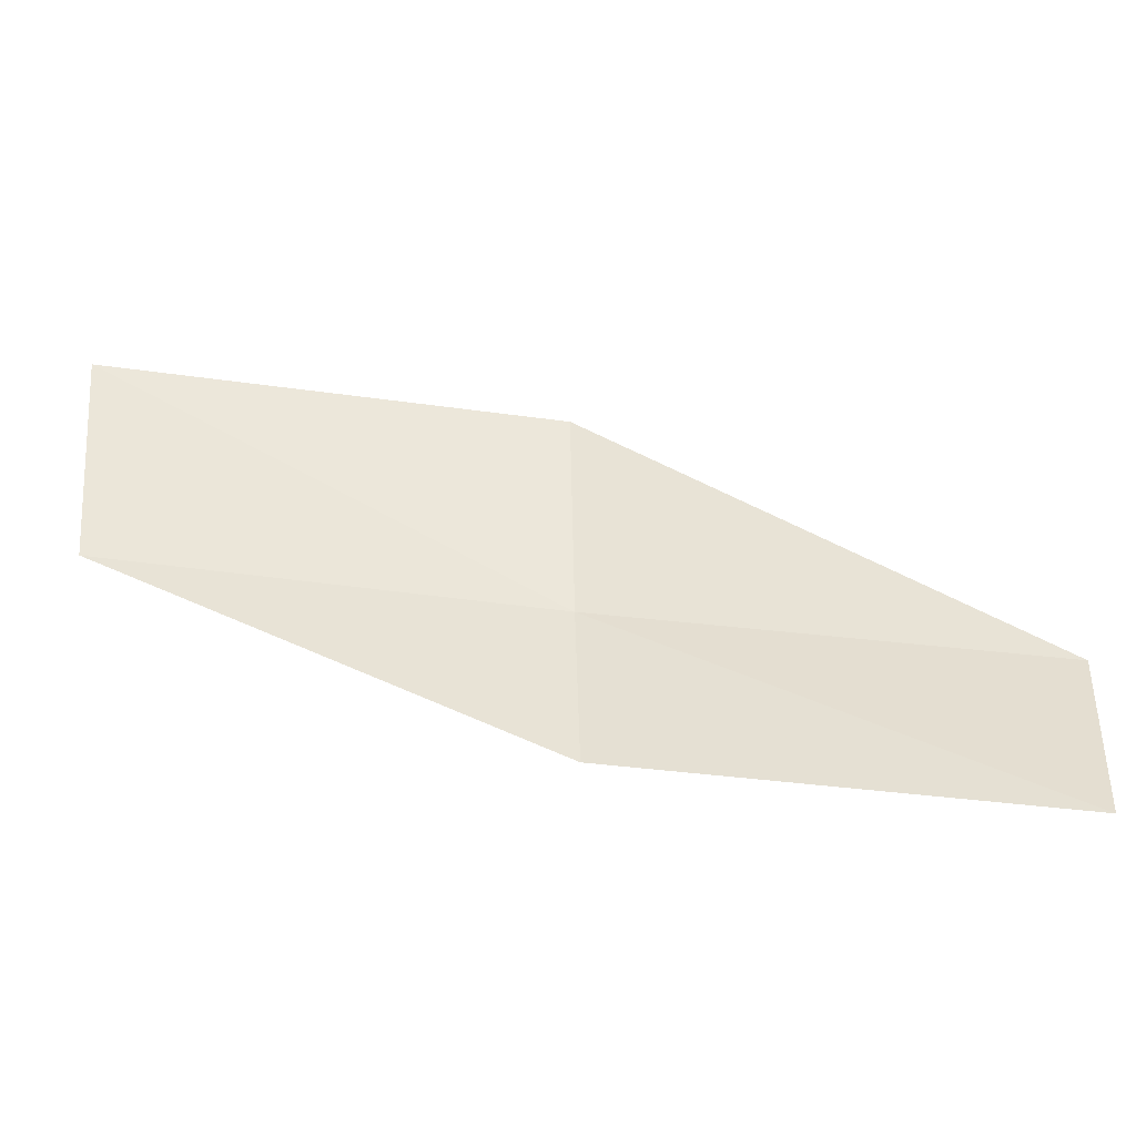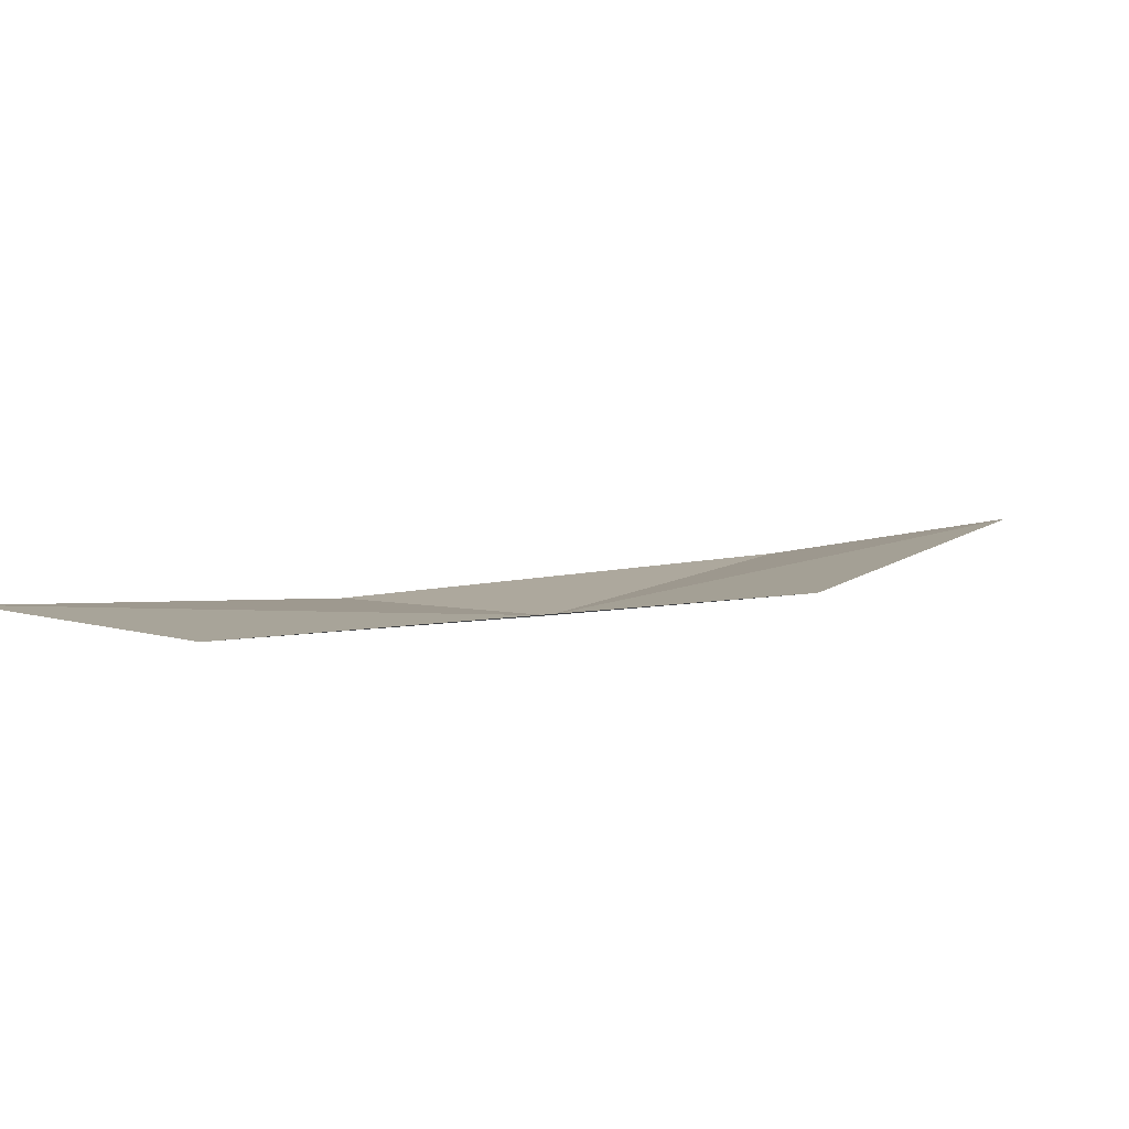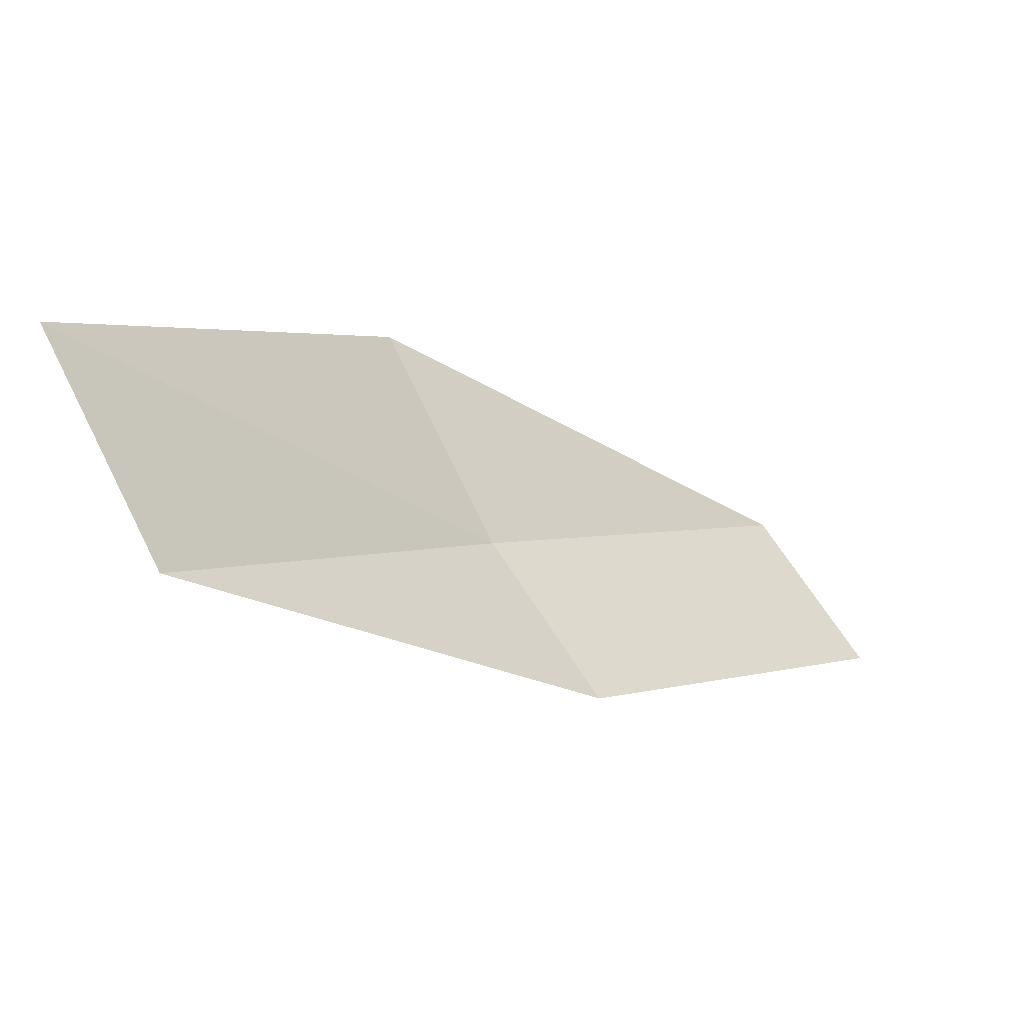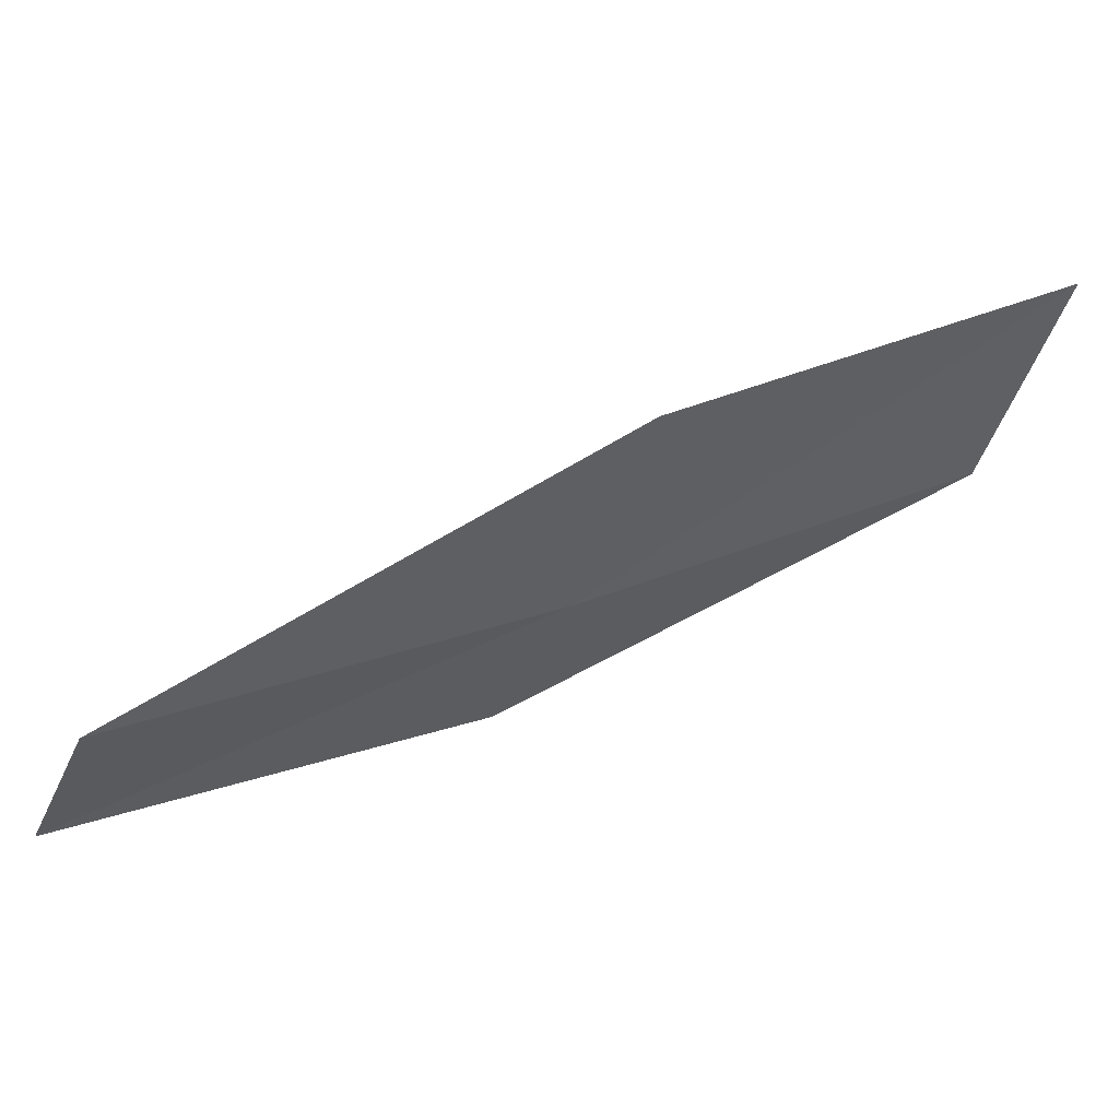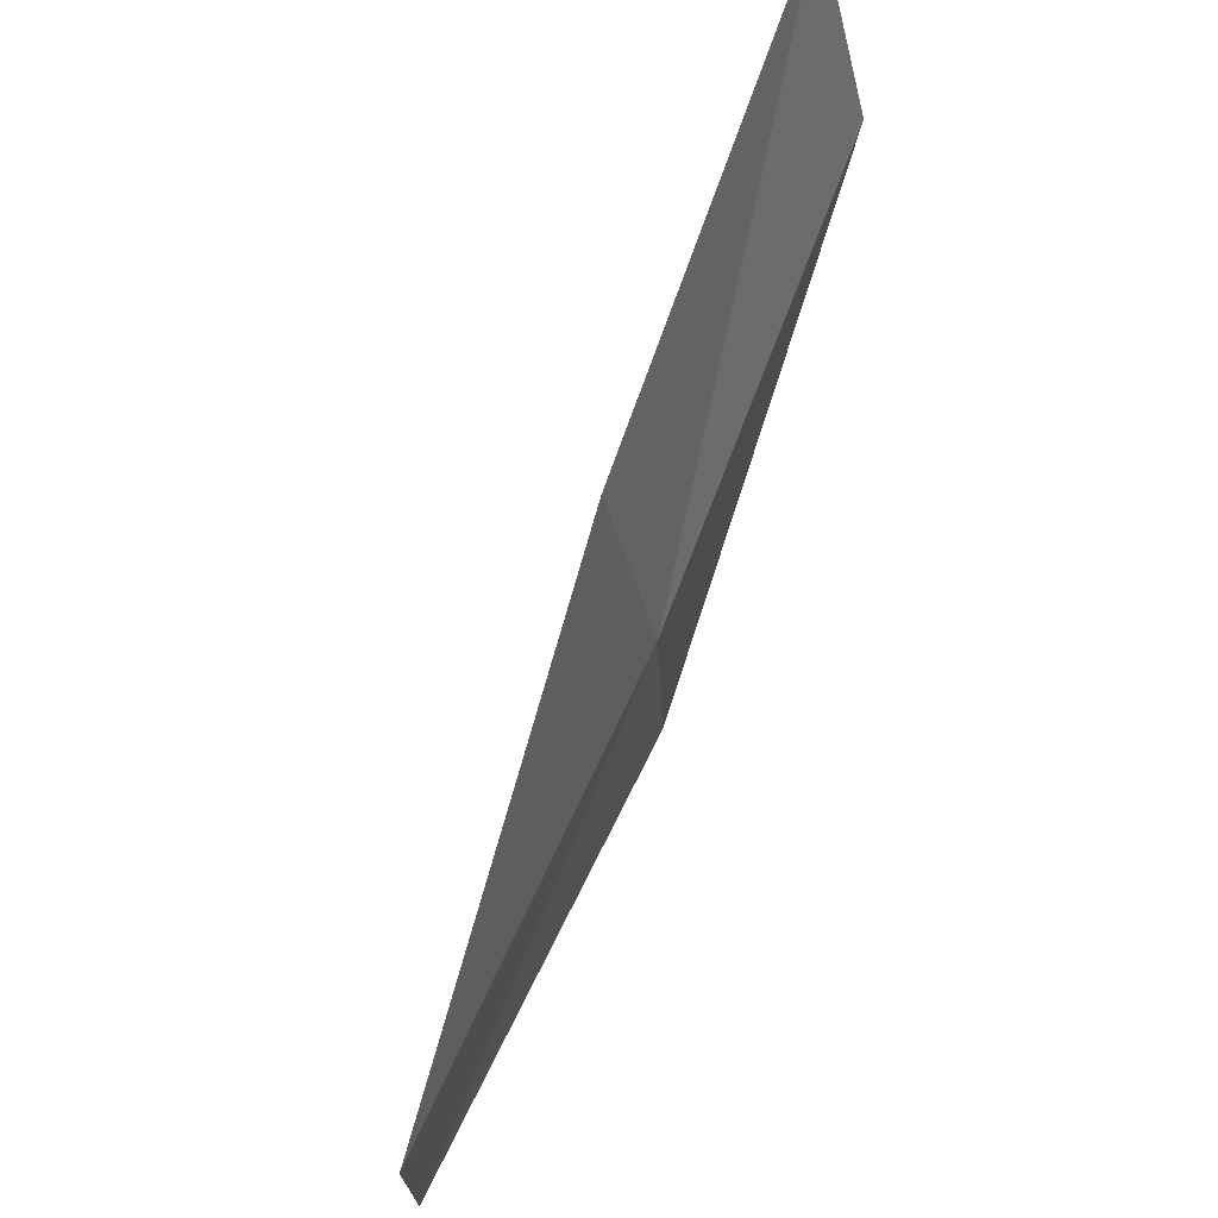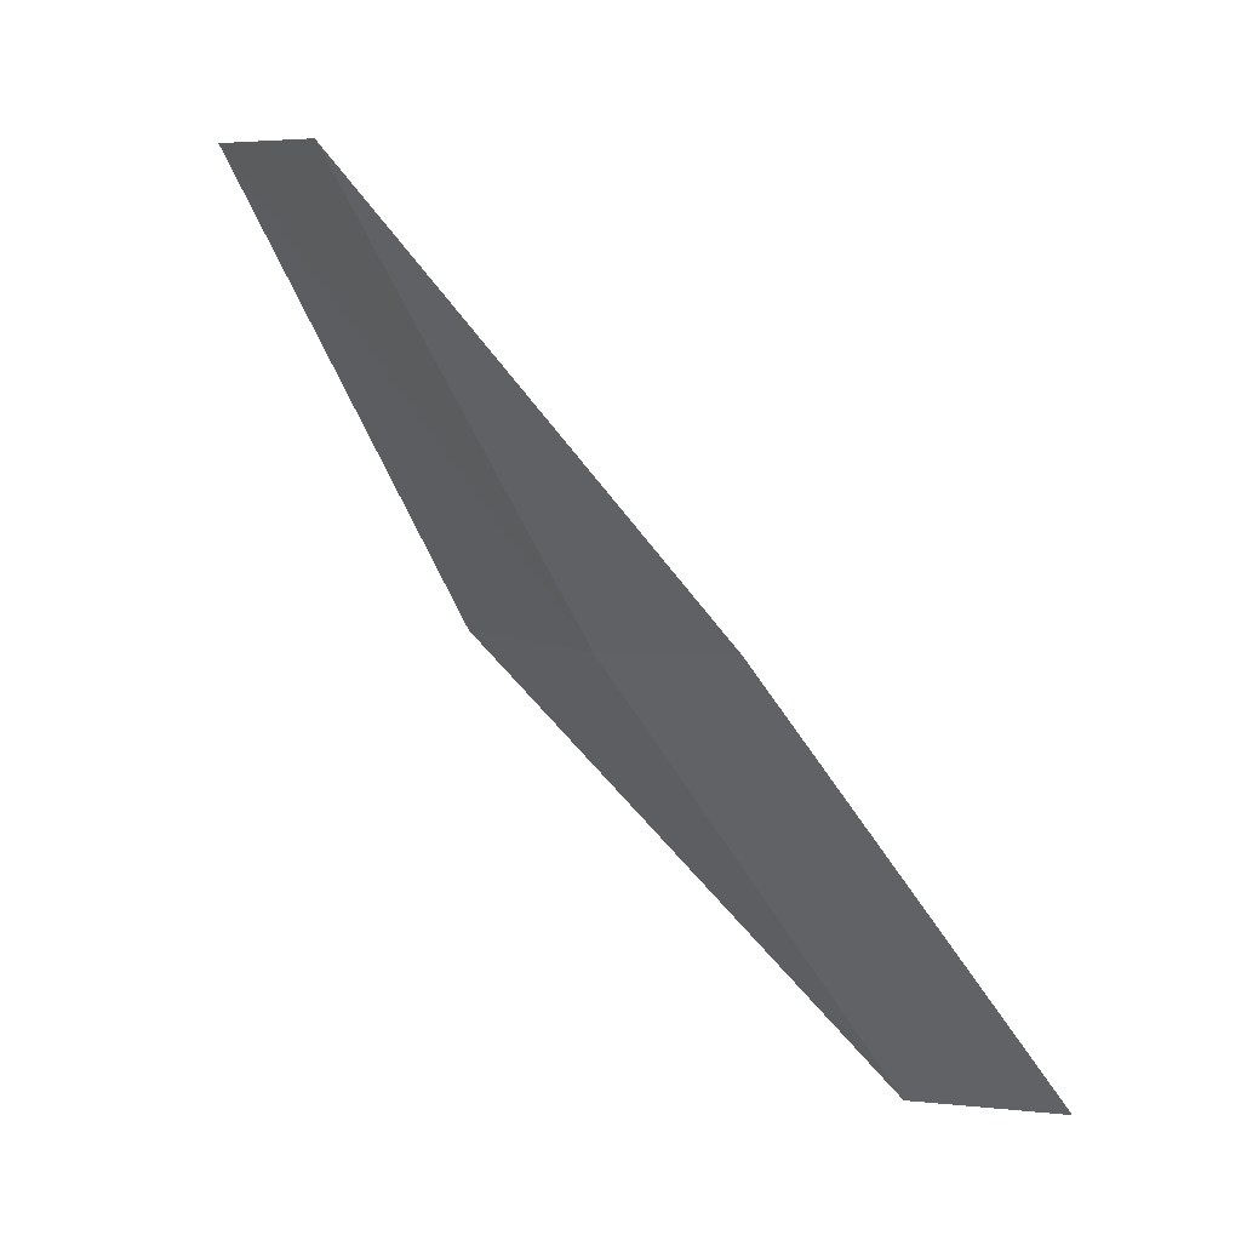
<metadata>
{"format":"obj","ext":"obj","renderer":"f3d","projection":"perspective","resolution":1024,"background":"white","views":[{"elev":-8.5,"azim":-119.7,"up":"+Z"},{"elev":-59.7,"azim":-47.9,"up":"+Y"},{"elev":12.1,"azim":-178.3,"up":"+Z"},{"elev":17.6,"azim":24.4,"up":"+Z"},{"elev":-41.4,"azim":39.0,"up":"+Y"},{"elev":-73.1,"azim":173.2,"up":"+Z"}]}
</metadata>
<code>
v 19.01 -9.919 2.011
v 17.58 -11.54 1.753
v 17.07 -11.2 1.095
v 18.5 -9.649 1.324
v 19.51 -10.18 2.967
v 20.27 -8.126 2.29
v 20.75 -8.322 3.273
f 1 3 2
f 1 4 3
f 1 2 5
f 1 6 4
f 1 5 7
f 1 7 6

</code>
